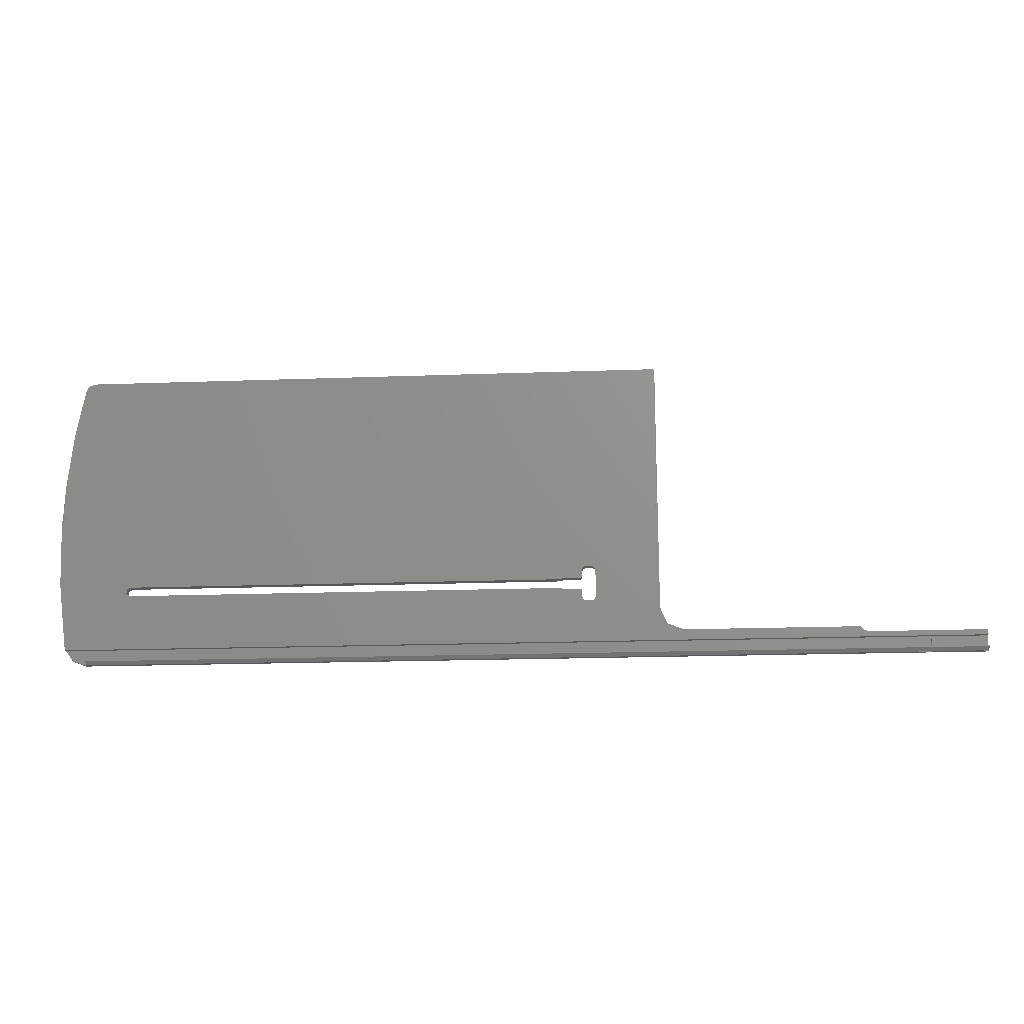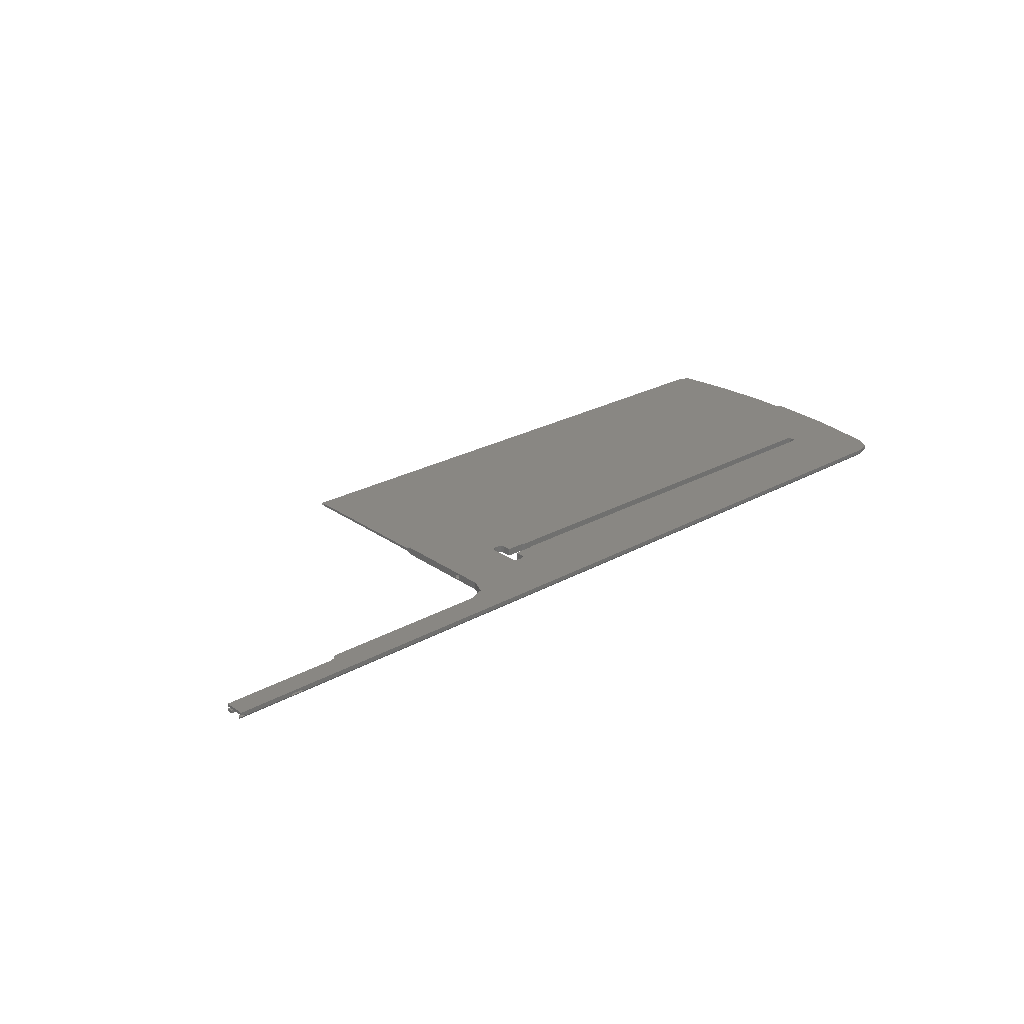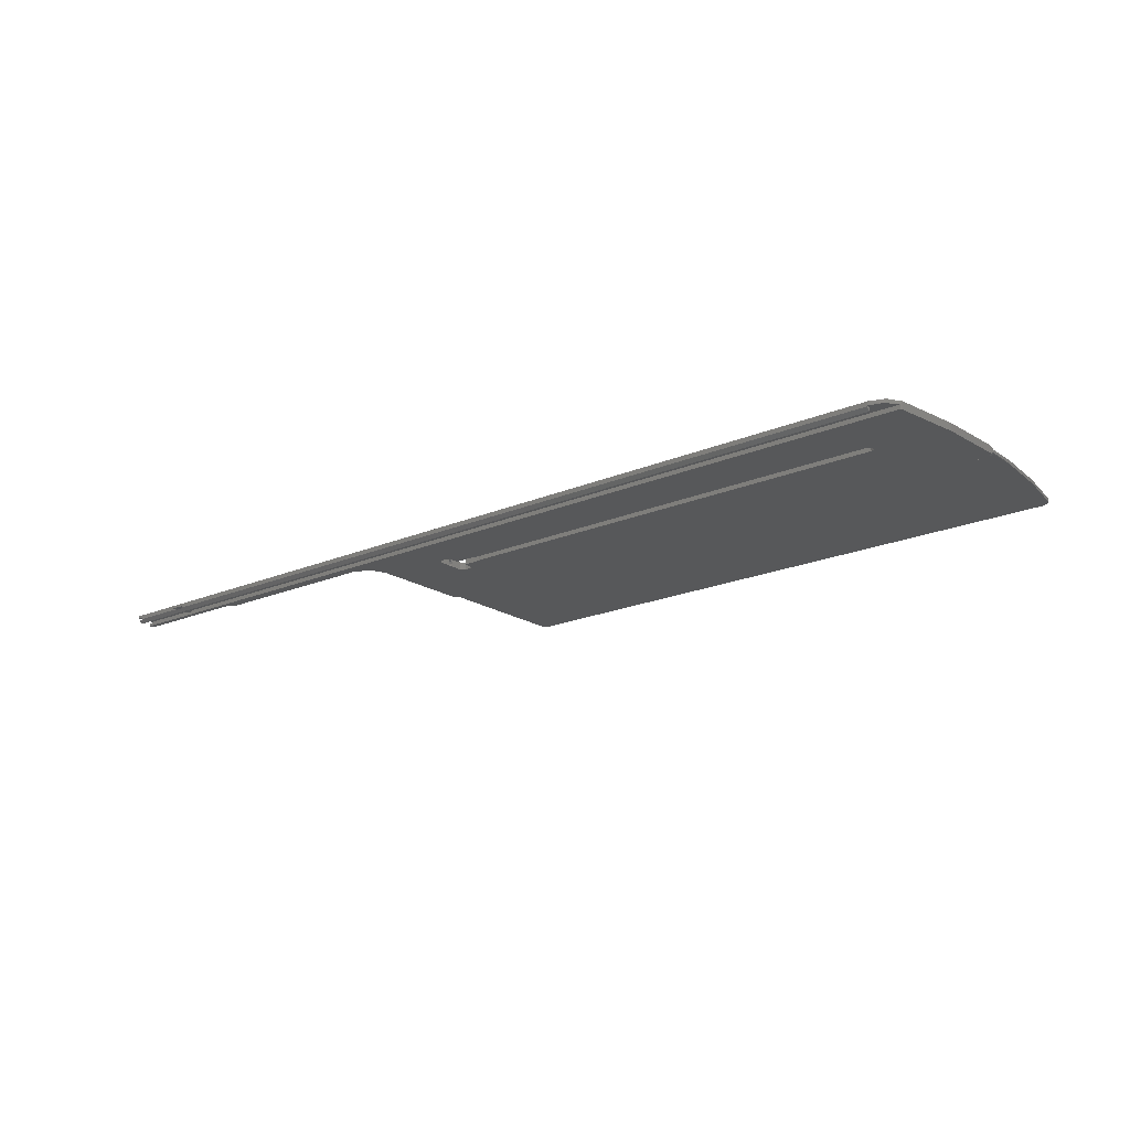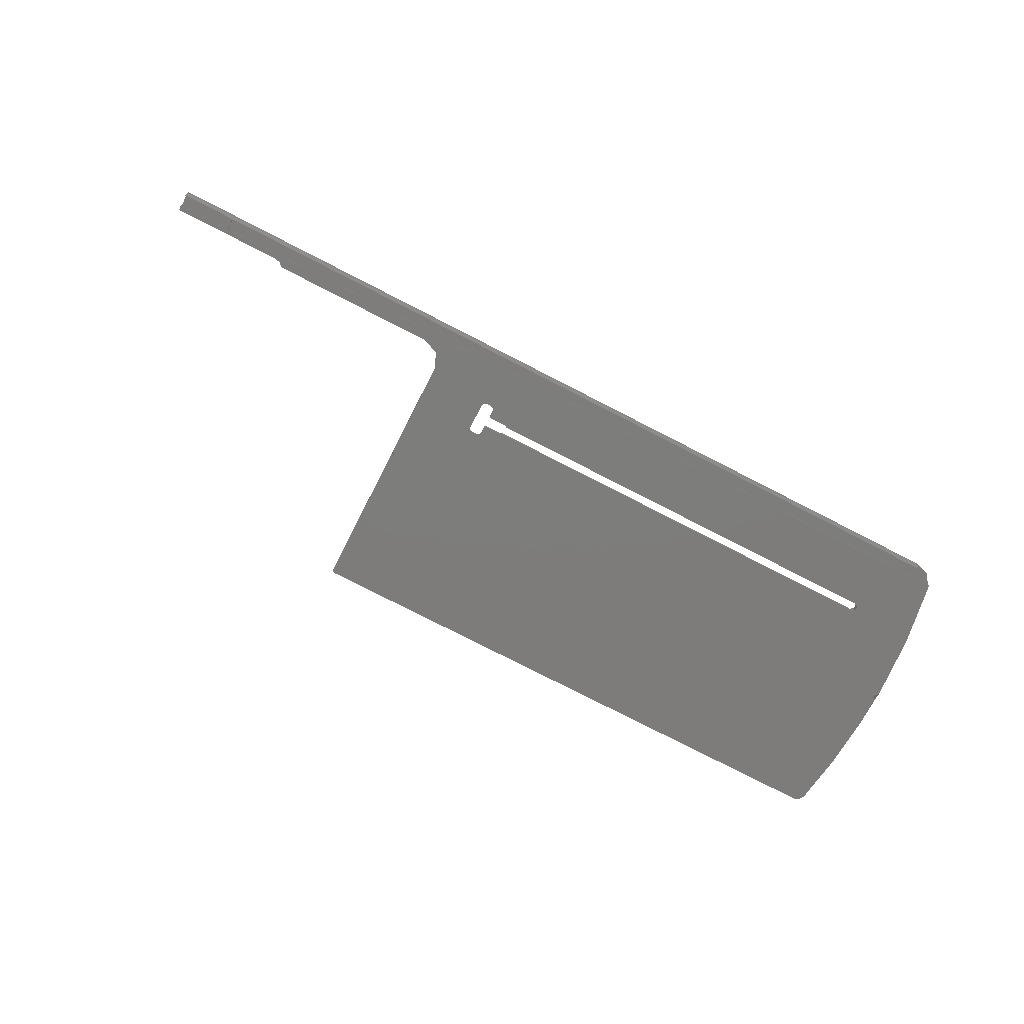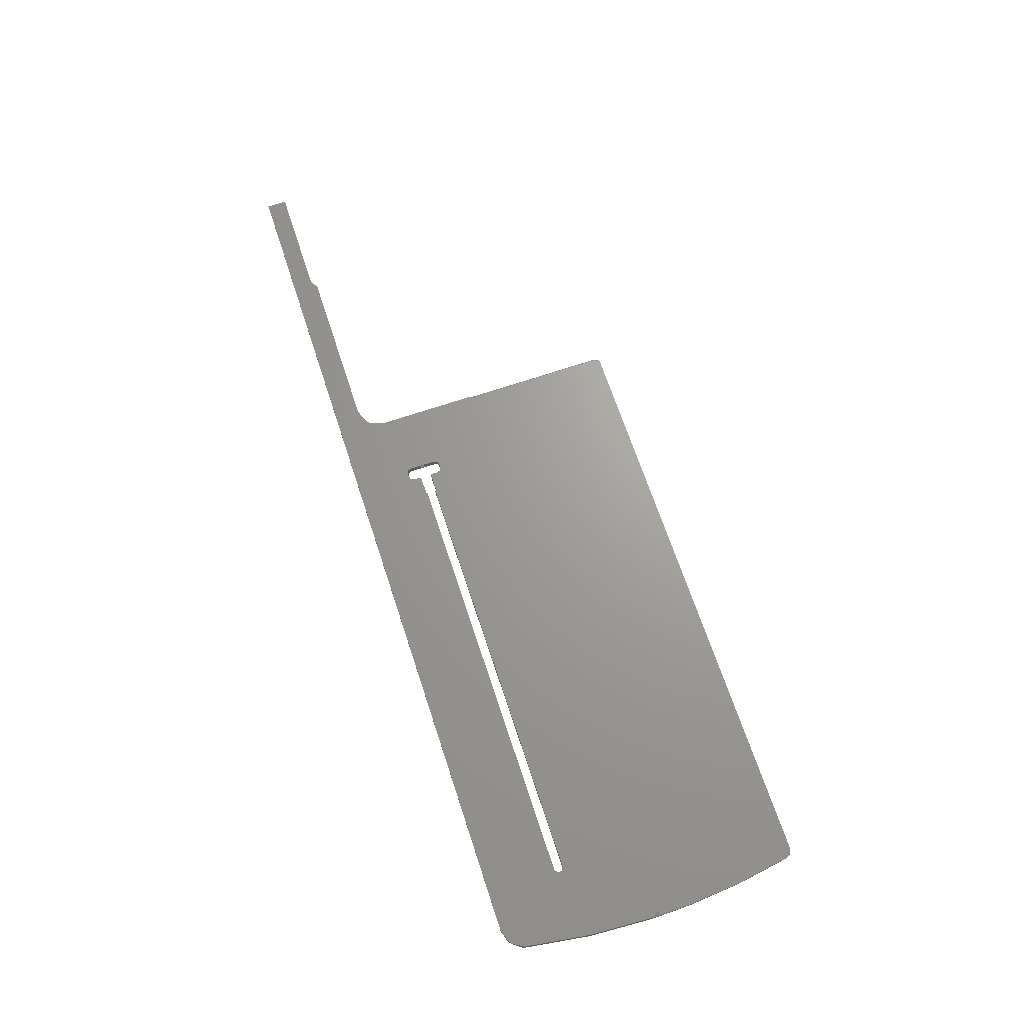
<metadata>
{"format":"stl","ext":"stl","renderer":"f3d","projection":"perspective","resolution":1024,"background":"white","views":[{"elev":-17.7,"azim":4.2,"up":"+Z"},{"elev":24.5,"azim":137.3,"up":"+Y"},{"elev":-20.1,"azim":-142.2,"up":"+Y"},{"elev":-77.8,"azim":152.9,"up":"+Y"},{"elev":67.6,"azim":-108.2,"up":"+Y"}]}
</metadata>
<code>
# stl→obj: 235 verts, 482 faces
v 320 -13.36 -544.9
v 320 -13.24 -540.4
v 320 -13.84 -540.4
v 295 -13.24 -540.4
v 320 -13.96 -544.9
v 319.1 -13.96 -544.9
v 319.1 -13.84 -540.4
v 122.8 -13.36 -544.9
v 122.9 -14.16 -544.9
v 123 -14.16 -544.9
v 123 -14.33 -544.9
v 307.9 -13.87 -541.3
v 307.9 -14.37 -541.3
v 307.8 -14.31 -541.3
v 305.1 -13.96 -544.9
v 308 -14.02 -544.9
v 308 -14.33 -544.9
v 307.8 -13.93 -541.3
v 307.9 -13.96 -544.9
v 305 -14.31 -541.3
v 305 -13.93 -541.3
v 305.1 -13.87 -541.3
v 305.1 -13.93 -541.3
v 305.1 -13.9 -540.4
v 305.1 -14.31 -541.3
v 305.1 -14.28 -540.4
v 305.1 -14.37 -541.3
v 307.8 -13.87 -541.3
v 307.8 -13.84 -540.4
v 305.2 -13.87 -541.3
v 122.8 -13.76 -544.9
v 122.8 -13.98 -544.9
v 320 -14.43 -543.9
v 320 -15.05 -544.1
v 320 -14.45 -544.8
v 123 -15.05 -544.1
v 319.1 -14.43 -543.9
v 319.1 -14.45 -544.8
v 320 -15.04 -543.9
v 123 -15.04 -543.9
v 305.1 -14.43 -543.9
v 123 -14.14 -543.9
v 308 -14.37 -543.9
v 308 -14.14 -543.9
v 307.9 -14.43 -543.9
v 305.2 -13.84 -540.4
v 307.8 -14.37 -541.3
v 307.8 -14.34 -540.4
v 305.2 -14.34 -540.4
v 305.2 -14.37 -541.3
v 307.8 -14.28 -540.4
v 320 -14.94 -540.4
v 320 -14.97 -541.5
v 320 -14.37 -541.5
v 118.2 -14.97 -541.5
v 320 -14.34 -540.4
v 319.1 -14.34 -540.4
v 319.1 -14.37 -541.5
v 295 -14.94 -540.4
v 255 -14.91 -539.2
v 250 -12.75 -477.8
v 250 -12.72 -478
v 249.9 -12.62 -477.7
v 307.8 -13.9 -540.4
v 236 -14.17 -529
v 236.1 -13.79 -529
v 236 -13.42 -529
v 236.1 -13.33 -528.8
v 236 -14.53 -528.3
v 236.1 -14.25 -528.8
v 249.8 -13.72 -510.3
v 249.7 -12.82 -477.5
v 249.5 -12.82 -477.5
v 249.5 -12.47 -477.5
v 119.9 -12.82 -477.5
v 119.9 -12.56 -477.5
v 120 -12.47 -477.5
v 249.8 -12.82 -477.6
v 249.7 -12.47 -477.5
v 236 -14.14 -527.7
v 236.1 -14.43 -528.3
v 115.2 -13.51 -502.5
v 115.2 -13.72 -510.3
v 249.1 -14.12 -510.3
v 116.2 -13.18 -490.8
v 118 -12.86 -479.1
v 118.7 -12.83 -477.9
v 249.4 -14.14 -511
v 250 -13.62 -510.3
v 250 -12.7 -478.7
v 115 -13.62 -510.3
v 115.9 -14.12 -510.3
v 115 -13.77 -510.8
v 116.2 -12.41 -490.8
v 115.2 -12.7 -502.6
v 115 -13.53 -506.4
v 118.1 -12.5 -478.7
v 118 -12.12 -479.1
v 118.9 -12.47 -477.8
v 235 -14.5 -524.3
v 235.7 -14.51 -524.6
v 236 -14.53 -525.3
v 250 -14.77 -534.2
v 232.7 -14.58 -527.1
v 233 -14.57 -526.8
v 233 -14.53 -525.3
v 229 -14.58 -527.1
v 228.6 -14.58 -527.1
v 228.3 -14.58 -527.3
v 132 -14.58 -527.3
v 131.1 -14.6 -527.8
v 131.1 -14.63 -528.8
v 234 -14.5 -524.3
v 233.3 -14.51 -524.6
v 118.1 -14.96 -541.2
v 118 -14.95 -540.8
v 115.8 -14.56 -526.3
v 115.6 -14.14 -511
v 232.7 -12.91 -527.1
v 233 -12.91 -526.8
v 229 -12.91 -527.1
v 228.6 -12.91 -527.2
v 228.3 -12.92 -527.3
v 132 -12.92 -527.3
v 131.1 -12.93 -527.8
v 132 -14.64 -529.3
v 131.1 -12.96 -528.8
v 228.6 -14.64 -529.5
v 228.3 -14.64 -529.3
v 132 -12.97 -529.3
v 233.3 -14.71 -532
v 234 -14.72 -532.3
v 228.3 -12.97 -529.3
v 229 -14.65 -529.5
v 228.6 -12.97 -529.5
v 233 -14.69 -531.3
v 232.7 -14.65 -529.5
v 229 -12.97 -529.6
v 233 -14.65 -529.8
v 233 -12.98 -529.8
v 232.7 -12.97 -529.6
v 233 -13.02 -531.4
v 233.3 -13.04 -532.1
v 235 -14.72 -532.3
v 235 -13.04 -532.3
v 234 -13.04 -532.3
v 235.7 -14.71 -532
v 251.5 -14.87 -537.8
v 236 -14.69 -531.3
v 235.7 -13.04 -532.1
v 236 -13.02 -531.4
v 236 -12.87 -525.3
v 236 -13.03 -528.3
v 236 -13.39 -527.7
v 235.7 -12.85 -524.6
v 234 -12.84 -524.3
v 235 -12.84 -524.3
v 233.3 -12.85 -524.6
v 233 -12.87 -525.3
v 118.2 -14.08 -541.6
v 305 -14.08 -541.6
v 305 -14.31 -541.5
v 249.9 -14.25 -528.8
v 249.9 -14.43 -528.3
v 249.9 -14.23 -527.9
v 236.1 -14.23 -527.9
v 307.9 -14.37 -541.5
v 305.1 -14.37 -541.5
v 249.9 -13.31 -527.9
v 249.9 -13.76 -527.7
v 236.1 -13.76 -527.7
v 236.1 -13.31 -527.9
v 118 -13.26 -540.9
v 115 -14.15 -511.5
v 115 -12.53 -511.7
v 115.8 -12.89 -526.4
v 115 -12.86 -511
v 250 -14.15 -511.5
v 250 -13.75 -510.8
v 250 -14.53 -528.3
v 250 -12.53 -511.7
v 250 -12.89 -510.9
v 250 -13.09 -534.3
v 250 -13.03 -528.3
v 250 -13.42 -529
v 250 -14.17 -529
v 251.5 -13.18 -537.8
v 293.8 -14.93 -540.1
v 292.9 -14.91 -539.2
v 255 -13.22 -539.3
v 293 -13.22 -539.3
v 293.8 -13.24 -540.1
v 305 -14.14 -543.9
v 120 -14.14 -544
v 119.7 -13.33 -543.7
v 249.9 -13.79 -529
v 236.1 -13.13 -528.3
v 319 -14.28 -540.4
v 319 -14.31 -541.5
v 319 -14.08 -541.6
v 319 -13.9 -540.4
v 308 -14.31 -541.5
v 308 -14.08 -541.6
v 319 -14.14 -543.9
v 249.9 -13.33 -528.8
v 249.9 -13.13 -528.3
v 115 -12.88 -506.5
v 115 -13 -510.4
v 308 -14.31 -541.3
v 308 -13.93 -541.3
v 250 -13 -510.4
v 250 -14.14 -527.7
v 250 -13.39 -527.7
v 305 -14.37 -543.9
v 305 -14.39 -544.8
v 305 -14.33 -544.9
v 305 -14.02 -544.9
v 319 -14.37 -543.9
v 319 -14.39 -544.8
v 319 -14.33 -544.9
v 319 -14.02 -544.9
v 307.9 -14.45 -544.8
v 305.1 -14.45 -544.8
v 250 -12.21 -478.7
v 118.1 -12.11 -478.9
v 118.1 -12.11 -478.7
v 249.8 -12.11 -478.7
v 249.7 -12.5 -478.7
v 115.2 -12.9 -510.4
v 308 -14.39 -544.8
v 249.8 -12.9 -510.4
v 115.6 -12.52 -511.2
v 115.9 -12.5 -510.4
v 249.1 -12.5 -510.4
v 249.4 -12.52 -511.2
f 1 2 3
f 4 3 2
f 5 1 3
f 6 5 3
f 7 6 3
f 7 3 4
f 8 2 1
f 4 2 8
f 6 1 5
f 9 1 10
f 11 10 1
f 12 13 14
f 15 11 1
f 16 1 17
f 6 17 1
f 18 12 14
f 15 1 19
f 20 21 22
f 23 24 25
f 25 24 26
f 16 19 1
f 27 22 23
f 28 29 30
f 31 8 1
f 32 31 1
f 9 32 1
f 33 34 35
f 36 35 34
f 37 33 35
f 38 37 35
f 38 35 36
f 33 39 34
f 40 34 39
f 36 34 40
f 37 39 33
f 41 42 39
f 40 39 42
f 43 39 44
f 37 44 39
f 45 41 39
f 30 29 46
f 18 28 12
f 47 48 14
f 13 47 14
f 43 45 39
f 25 49 50
f 18 14 51
f 52 53 54
f 55 54 53
f 56 52 54
f 57 56 54
f 58 54 55
f 57 54 58
f 59 53 52
f 60 55 53
f 59 60 53
f 57 52 56
f 49 59 52
f 61 62 63
f 64 52 57
f 65 66 67
f 48 49 52
f 67 66 68
f 47 50 49
f 69 70 65
f 65 70 66
f 51 48 52
f 64 51 52
f 71 72 73
f 74 73 72
f 75 71 73
f 76 75 73
f 77 73 74
f 76 73 77
f 71 78 72
f 79 72 78
f 80 81 69
f 74 72 79
f 61 78 71
f 63 79 78
f 61 63 78
f 82 83 71
f 84 71 83
f 85 82 71
f 86 85 71
f 87 86 71
f 75 87 71
f 88 71 84
f 89 71 88
f 89 90 71
f 62 71 90
f 61 71 62
f 91 83 82
f 92 84 83
f 93 92 83
f 93 83 91
f 94 82 85
f 95 82 94
f 96 82 95
f 96 91 82
f 94 85 86
f 97 86 87
f 94 86 98
f 97 98 86
f 99 87 75
f 99 97 87
f 76 99 75
f 100 84 92
f 101 102 84
f 103 84 102
f 100 101 84
f 103 88 84
f 104 105 92
f 106 92 105
f 107 104 92
f 108 107 92
f 109 108 92
f 110 109 92
f 111 110 92
f 112 111 92
f 55 112 92
f 113 100 92
f 114 113 92
f 106 114 92
f 115 55 92
f 116 115 92
f 117 116 92
f 118 117 92
f 93 118 92
f 119 105 104
f 120 106 105
f 120 105 119
f 119 104 107
f 121 107 108
f 121 119 107
f 122 108 109
f 121 108 122
f 123 109 110
f 122 109 123
f 124 110 111
f 123 110 124
f 125 111 112
f 124 111 125
f 55 126 112
f 127 112 126
f 125 112 127
f 128 129 126
f 130 126 129
f 131 128 126
f 132 131 126
f 60 132 126
f 60 126 55
f 127 126 130
f 133 129 128
f 130 129 133
f 131 134 128
f 135 128 134
f 133 128 135
f 136 137 134
f 138 134 137
f 131 136 134
f 135 134 138
f 136 139 137
f 140 137 139
f 141 137 140
f 138 137 141
f 142 139 136
f 140 139 142
f 142 136 131
f 143 131 132
f 142 131 143
f 60 144 132
f 145 132 144
f 146 132 145
f 143 132 146
f 60 147 144
f 145 144 147
f 148 149 147
f 150 147 149
f 60 148 147
f 145 147 150
f 148 102 149
f 69 149 102
f 150 149 151
f 69 151 149
f 152 102 101
f 148 103 102
f 153 102 152
f 154 102 153
f 80 69 102
f 154 80 102
f 155 101 100
f 152 101 155
f 156 100 113
f 157 100 156
f 155 100 157
f 156 113 114
f 158 114 106
f 156 114 158
f 159 106 120
f 158 106 159
f 160 55 115
f 160 161 55
f 162 55 161
f 69 81 70
f 163 81 164
f 165 164 166
f 167 58 55
f 168 167 55
f 164 81 166
f 169 170 171
f 170 166 171
f 154 172 171
f 162 168 55
f 160 115 116
f 173 116 117
f 173 160 116
f 118 174 117
f 175 117 174
f 176 117 175
f 173 117 176
f 93 174 118
f 177 175 174
f 177 174 93
f 103 178 88
f 179 88 178
f 89 88 179
f 180 178 103
f 180 181 178
f 182 178 181
f 179 178 182
f 183 103 148
f 184 103 183
f 185 103 184
f 186 180 103
f 185 186 103
f 187 148 60
f 183 148 187
f 188 189 60
f 190 60 189
f 59 188 60
f 187 60 190
f 191 189 188
f 190 189 191
f 192 188 59
f 191 188 192
f 192 59 4
f 49 4 59
f 193 161 160
f 21 162 161
f 21 161 193
f 42 193 160
f 10 42 160
f 9 10 160
f 194 9 160
f 195 194 160
f 195 160 173
f 163 70 81
f 170 165 166
f 163 196 66
f 80 166 81
f 67 197 153
f 153 197 172
f 169 172 197
f 57 58 198
f 167 199 58
f 198 58 199
f 29 64 198
f 167 200 199
f 201 199 200
f 198 199 201
f 67 68 197
f 202 203 200
f 204 200 203
f 205 206 68
f 169 197 206
f 96 207 91
f 208 93 91
f 167 202 200
f 201 200 204
f 209 203 202
f 44 204 203
f 16 44 203
f 210 16 203
f 210 203 209
f 68 206 197
f 208 177 93
f 196 185 205
f 207 208 91
f 179 182 211
f 89 179 211
f 163 186 196
f 209 202 167
f 196 186 185
f 27 167 168
f 50 167 27
f 47 167 50
f 13 167 47
f 209 167 13
f 154 171 80
f 80 171 166
f 164 180 186
f 154 153 172
f 165 212 180
f 169 171 172
f 169 206 213
f 20 168 162
f 27 168 20
f 20 162 21
f 27 20 22
f 214 193 42
f 215 193 214
f 215 216 193
f 217 193 216
f 21 193 217
f 40 42 10
f 205 184 206
f 206 184 213
f 63 62 79
f 77 74 97
f 41 214 42
f 36 40 10
f 11 36 10
f 18 64 29
f 31 194 8
f 195 8 194
f 32 194 31
f 9 194 32
f 218 204 44
f 219 204 218
f 220 204 219
f 221 204 220
f 201 204 221
f 16 43 44
f 163 66 70
f 62 90 79
f 37 218 44
f 222 41 45
f 205 185 184
f 223 41 222
f 89 224 90
f 18 29 28
f 97 225 98
f 97 226 225
f 211 227 224
f 196 205 68
f 228 227 226
f 14 48 51
f 207 95 229
f 222 45 43
f 94 98 229
f 222 43 230
f 16 230 43
f 79 228 97
f 79 90 228
f 225 226 229
f 219 218 38
f 38 218 37
f 182 231 211
f 196 68 66
f 227 231 229
f 47 49 48
f 208 229 232
f 176 175 232
f 76 77 99
f 99 77 97
f 173 176 233
f 176 232 233
f 74 79 97
f 231 234 233
f 215 214 41
f 180 212 181
f 215 41 223
f 11 216 36
f 215 36 216
f 177 232 175
f 208 232 177
f 211 231 227
f 226 227 229
f 222 38 36
f 223 222 36
f 89 211 224
f 215 223 36
f 182 235 234
f 182 234 231
f 229 231 233
f 229 233 232
f 217 216 11
f 212 213 181
f 182 181 235
f 23 46 24
f 24 46 4
f 15 217 11
f 98 225 229
f 222 219 38
f 222 220 219
f 230 17 220
f 221 220 17
f 222 230 220
f 95 94 229
f 207 229 208
f 90 224 227
f 97 228 226
f 228 90 227
f 16 17 230
f 46 29 4
f 29 198 4
f 6 221 17
f 18 51 64
f 12 15 19
f 25 26 49
f 12 209 13
f 25 50 27
f 165 180 164
f 27 23 25
f 163 164 186
f 210 19 16
f 12 19 210
f 96 95 207
f 64 57 198
f 198 201 4
f 234 122 123
f 201 221 6
f 201 7 4
f 26 24 4
f 234 121 122
f 30 46 23
f 201 6 7
f 233 234 124
f 146 145 8
f 183 8 145
f 143 146 8
f 142 143 8
f 140 142 8
f 141 140 8
f 138 141 8
f 135 138 8
f 133 135 8
f 130 133 8
f 127 130 8
f 125 127 8
f 195 125 8
f 192 4 8
f 191 192 8
f 190 191 8
f 187 190 8
f 183 187 8
f 213 184 181
f 184 183 181
f 21 217 22
f 49 26 4
f 170 213 212
f 12 210 209
f 169 213 170
f 22 217 15
f 170 212 165
f 22 15 30
f 28 30 15
f 22 30 23
f 28 15 12
f 159 120 119
f 121 159 119
f 121 158 159
f 234 156 158
f 234 158 121
f 234 157 156
f 234 155 157
f 234 152 155
f 234 151 152
f 153 152 151
f 234 150 151
f 67 153 151
f 65 67 151
f 69 65 151
f 183 145 150
f 181 183 150
f 235 181 150
f 234 235 150
f 233 124 125
f 173 233 125
f 195 173 125
f 234 123 124

</code>
